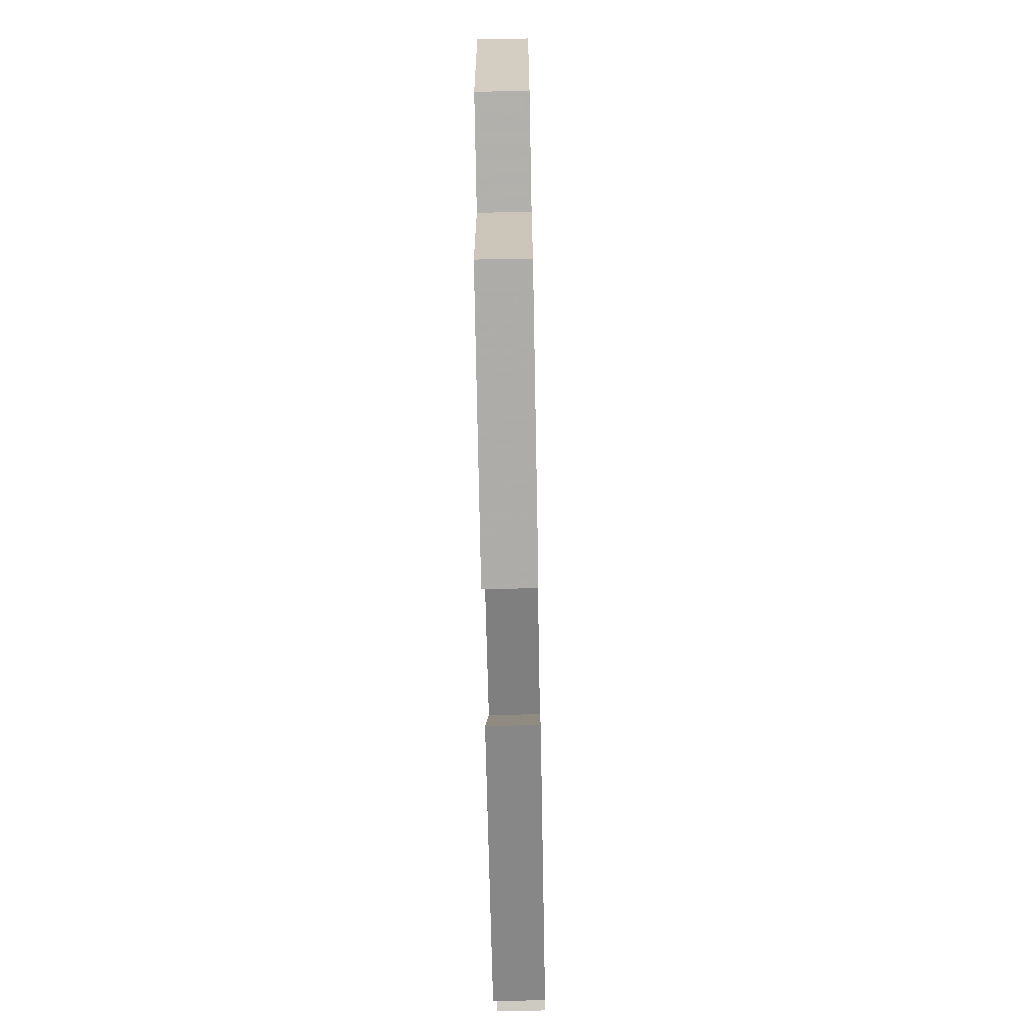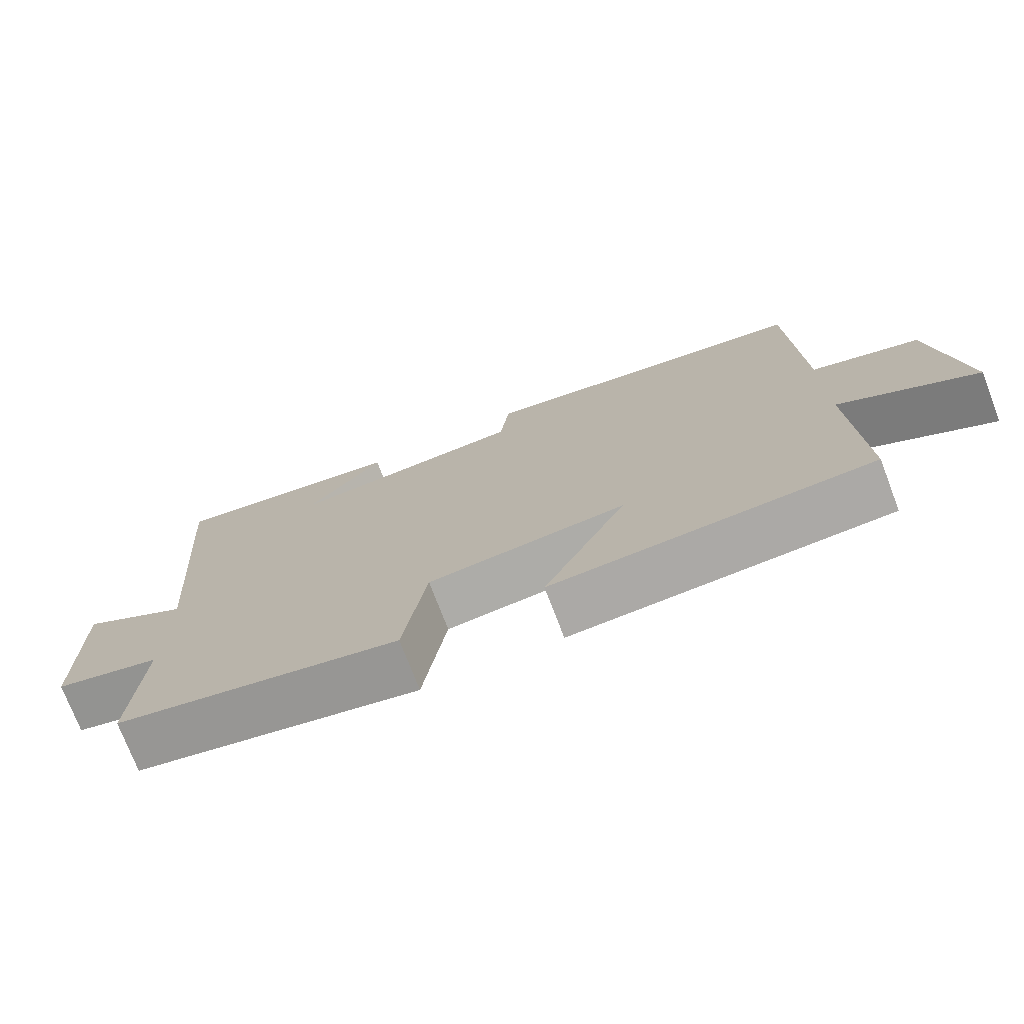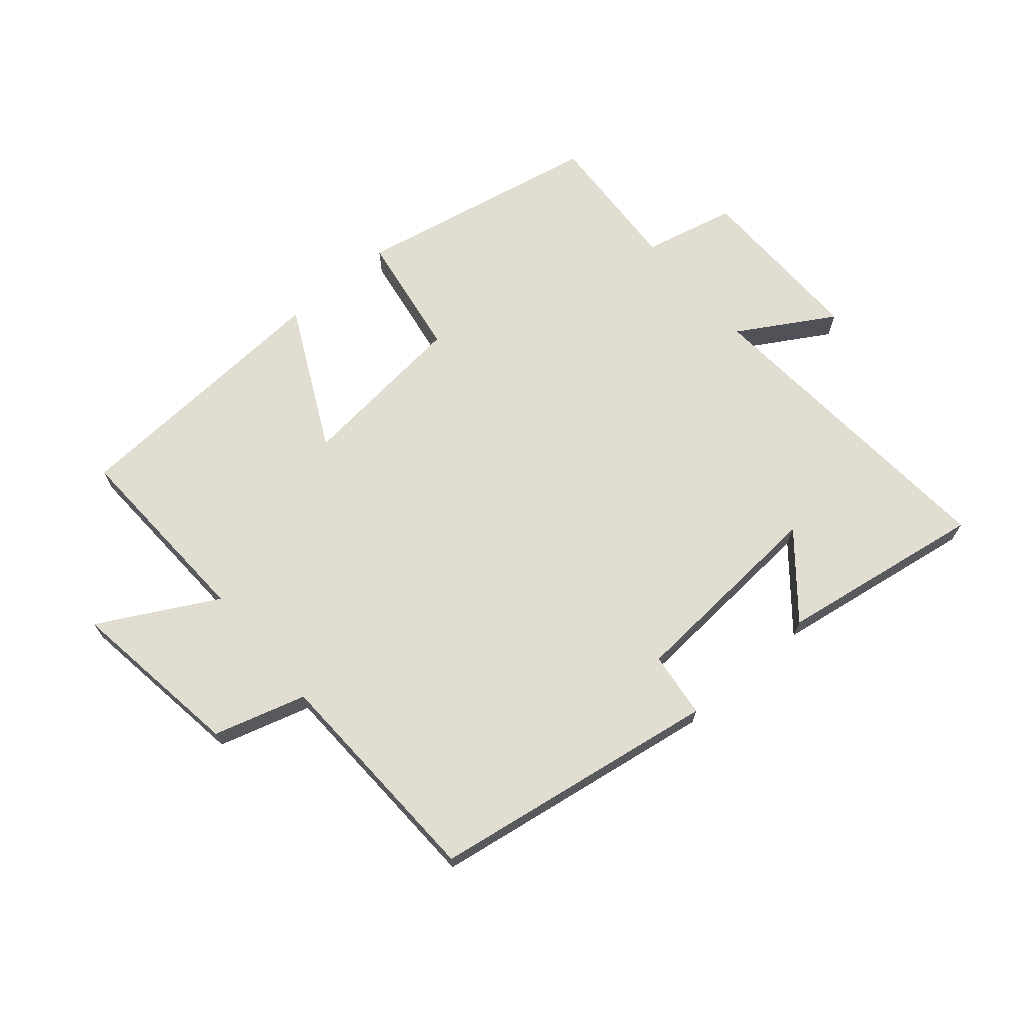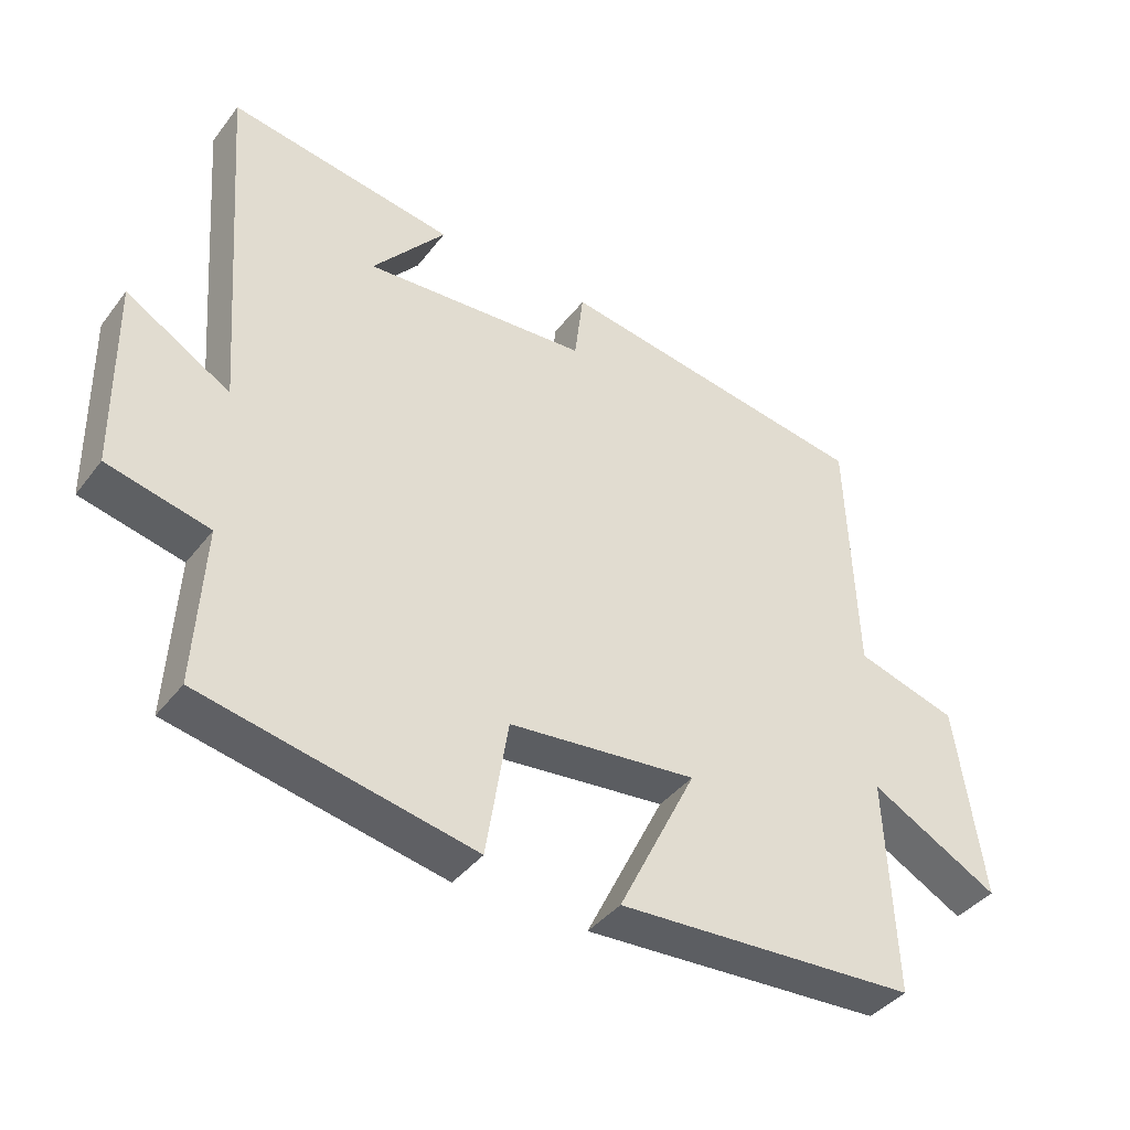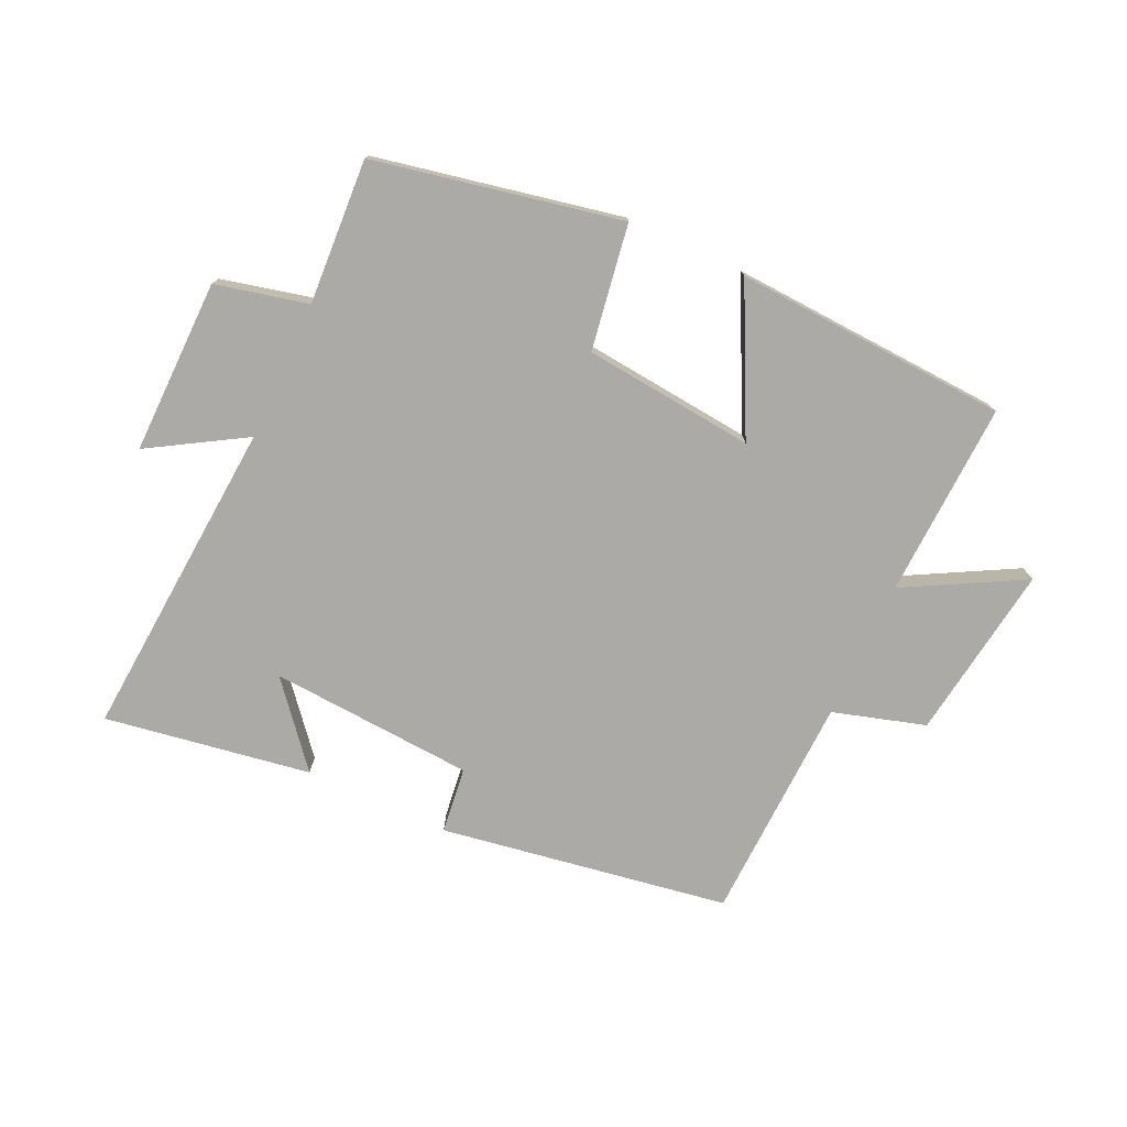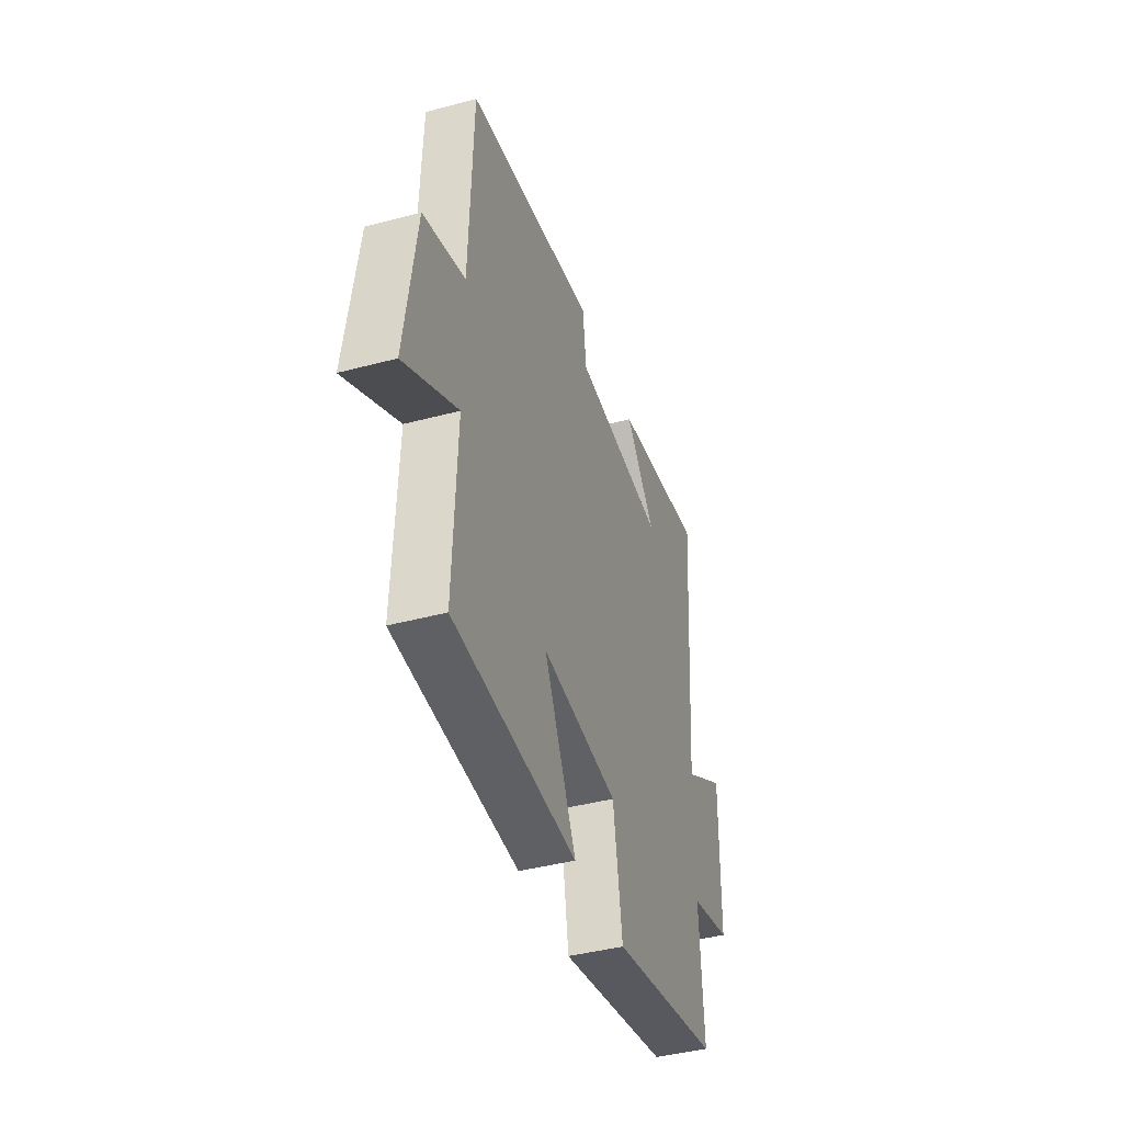
<metadata>
{"format":"obj","ext":"obj","renderer":"f3d","projection":"perspective","resolution":1024,"background":"white","views":[{"elev":-65.6,"azim":91.1,"up":"+Z"},{"elev":-74.2,"azim":-159.1,"up":"+Z"},{"elev":68.8,"azim":-40.6,"up":"+Y"},{"elev":-40.2,"azim":146.3,"up":"+Z"},{"elev":-75.9,"azim":155.2,"up":"+Y"},{"elev":-41.8,"azim":-72.1,"up":"+Z"}]}
</metadata>
<code>
v -0.487 0.07 0.425
v -0.025 0.07 0.5
v -0.012 0.07 0.394
v 0.316 0.07 0.372
v 0.209 0.07 0.5
v 0.539 0.07 0.553
v 0.5 0.07 0.036
v 0.652 0.07 0.127
v 0.648 0.07 -0.153
v 0.5 0.07 -0.188
v 0.513 0.07 -0.42
v 0.118 0.07 -0.5
v 0.086 0.07 -0.299
v -0.188 0.07 -0.271
v -0.074 0.07 -0.5
v -0.513 0.07 -0.476
v -0.5 0.07 -0.163
v -0.688 0.07 -0.265
v -0.648 0.07 0.017
v -0.5 0.07 0.061
v -0.487 0 0.425
v -0.025 0 0.5
v -0.012 0 0.394
v 0.316 0 0.372
v 0.209 0 0.5
v 0.539 0 0.553
v 0.5 0 0.036
v 0.652 0 0.127
v 0.648 0 -0.153
v 0.5 0 -0.188
v 0.513 0 -0.42
v 0.118 0 -0.5
v 0.086 0 -0.299
v -0.188 0 -0.271
v -0.074 0 -0.5
v -0.513 0 -0.476
v -0.5 0 -0.163
v -0.688 0 -0.265
v -0.648 0 0.017
v -0.5 0 0.061
f 17 18 19 20
f 1 2 3
f 20 1 3
f 17 20 3
f 14 15 16 17
f 17 3 4
f 14 17 4
f 13 14 4
f 12 13 4
f 11 12 4
f 10 11 4
f 7 8 9 10
f 7 10 4
f 6 7 4
f 4 5 6
f 40 39 38 37
f 23 22 21
f 23 21 40
f 23 40 37
f 37 36 35 34
f 24 23 37
f 24 37 34
f 24 34 33
f 24 33 32
f 24 32 31
f 24 31 30
f 30 29 28 27
f 24 30 27
f 24 27 26
f 26 25 24
f 1 21 22 2
f 2 22 23 3
f 3 23 24 4
f 4 24 25 5
f 5 25 26 6
f 6 26 27 7
f 7 27 28 8
f 8 28 29 9
f 9 29 30 10
f 10 30 31 11
f 11 31 32 12
f 12 32 33 13
f 13 33 34 14
f 14 34 35 15
f 15 35 36 16
f 16 36 37 17
f 17 37 38 18
f 18 38 39 19
f 19 39 40 20
f 20 40 21 1

</code>
